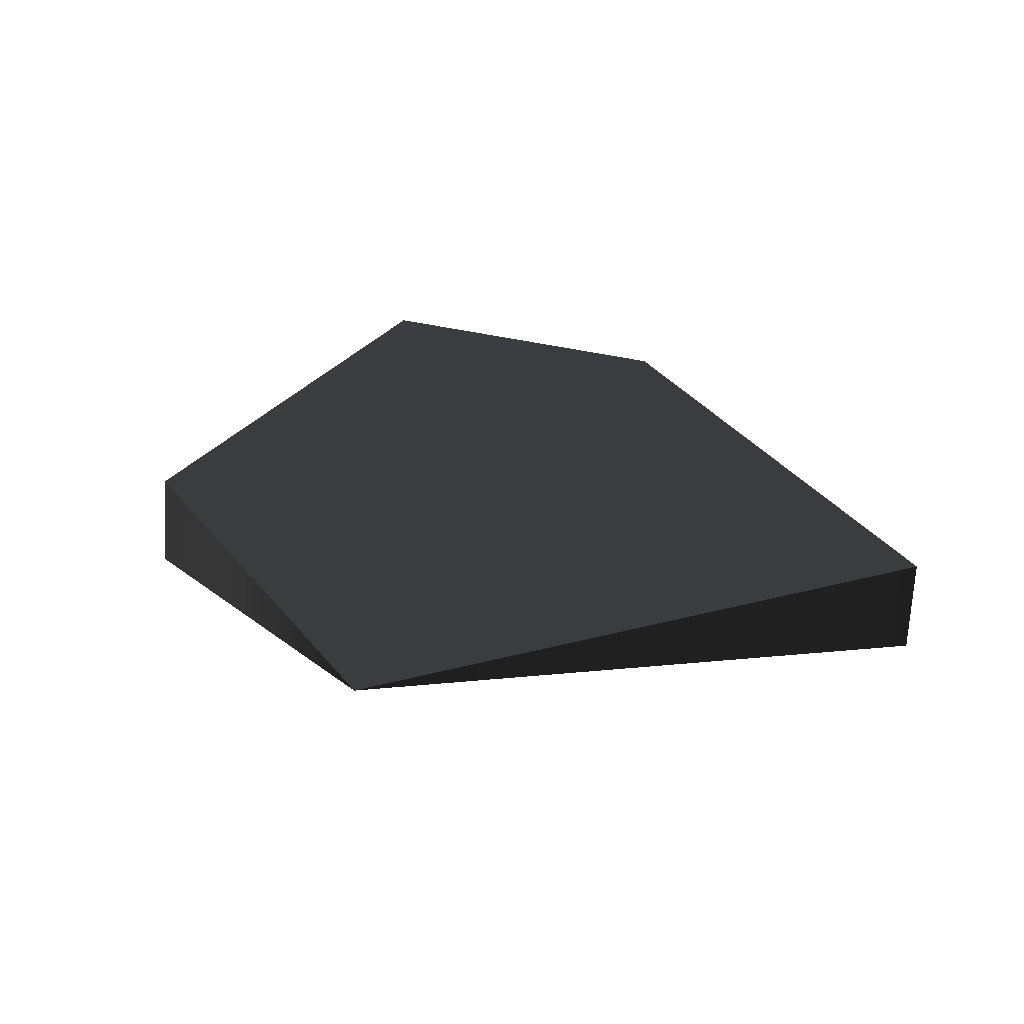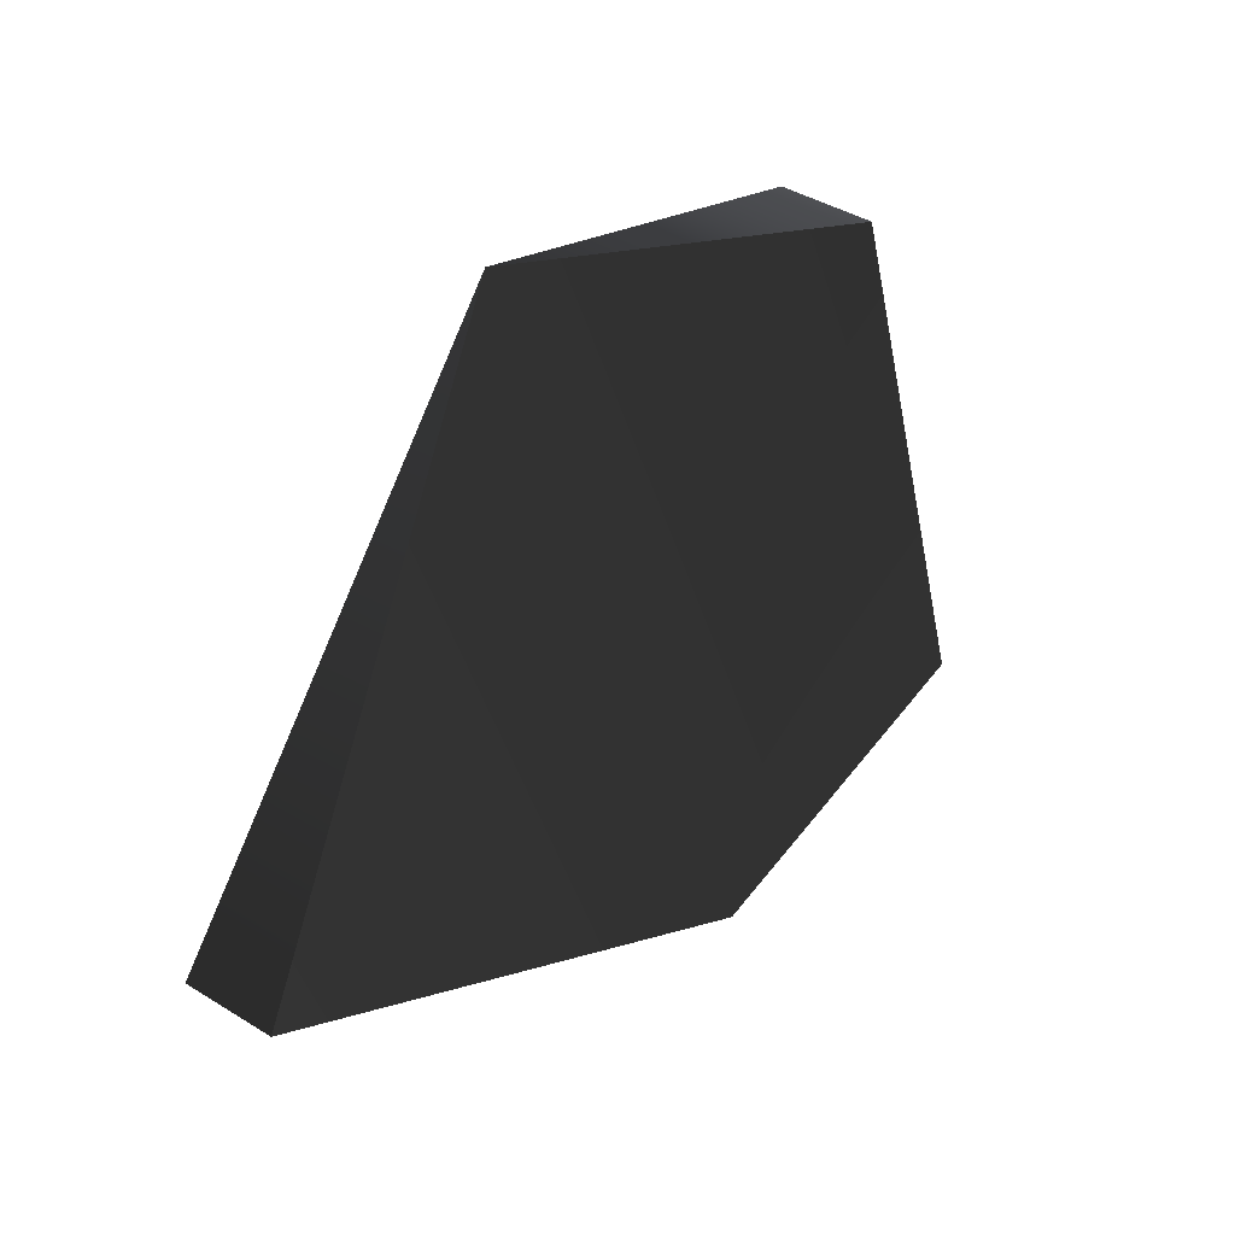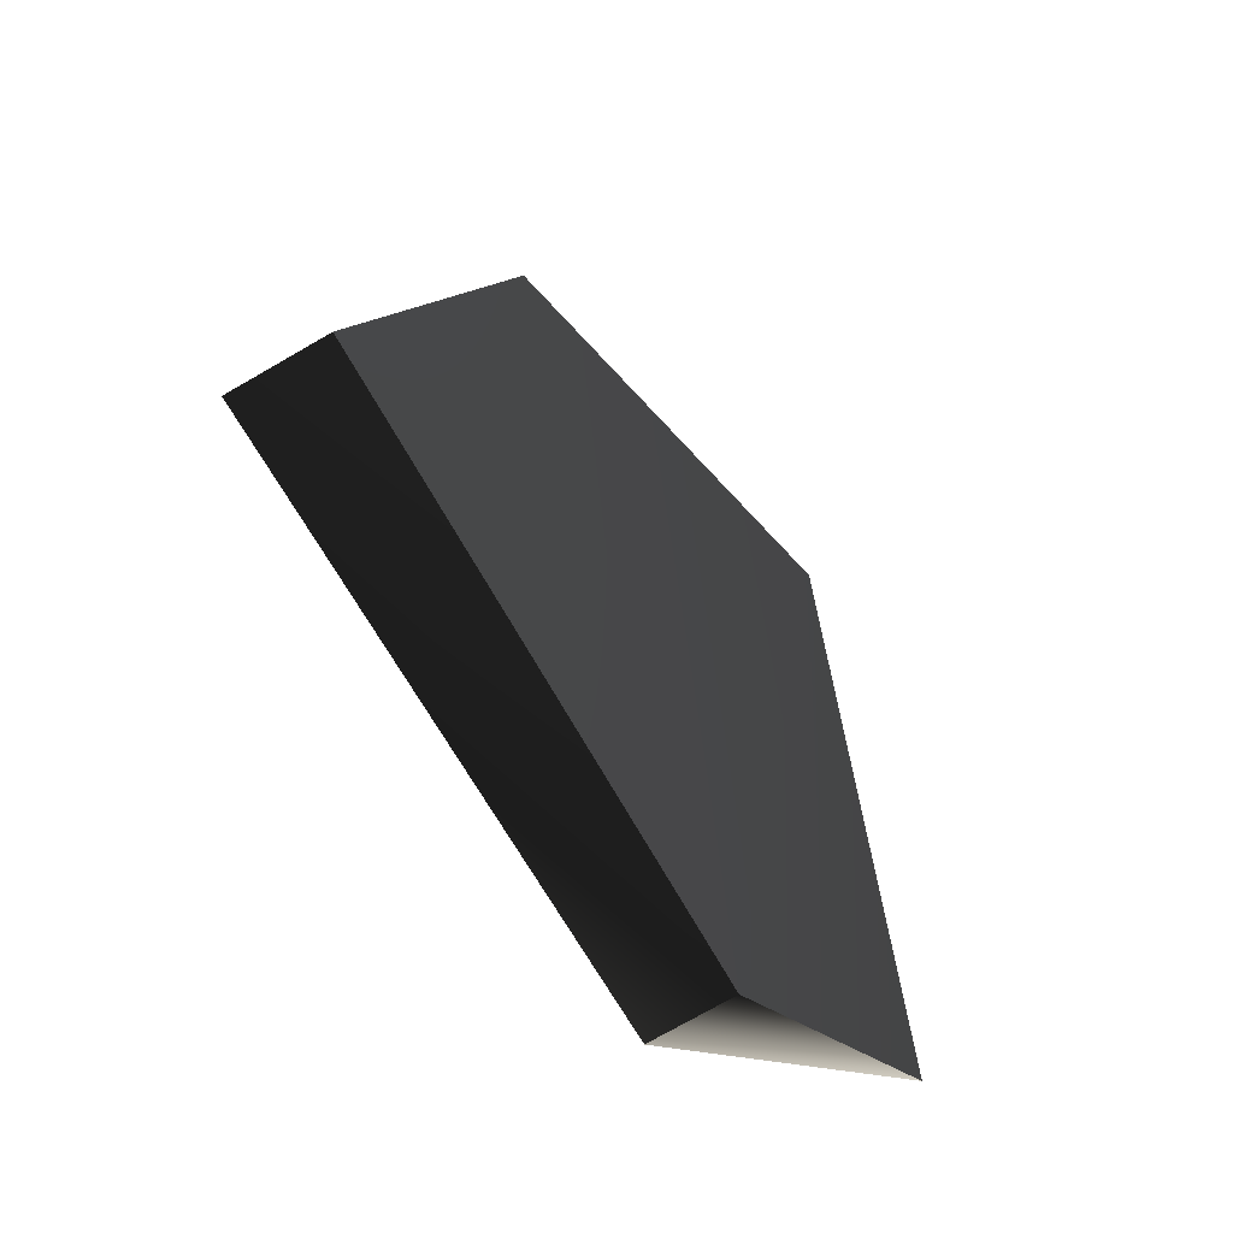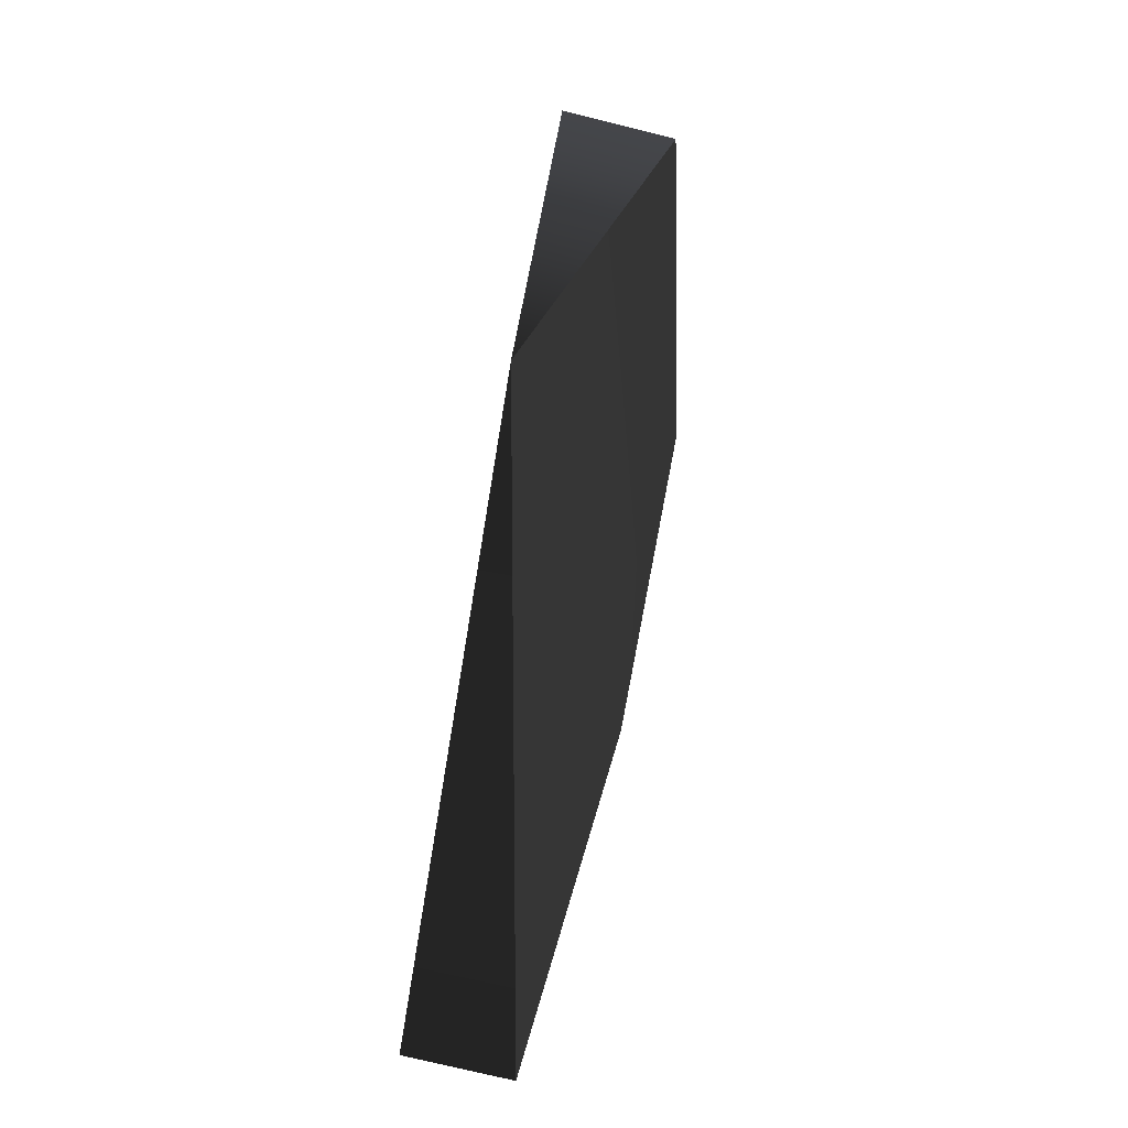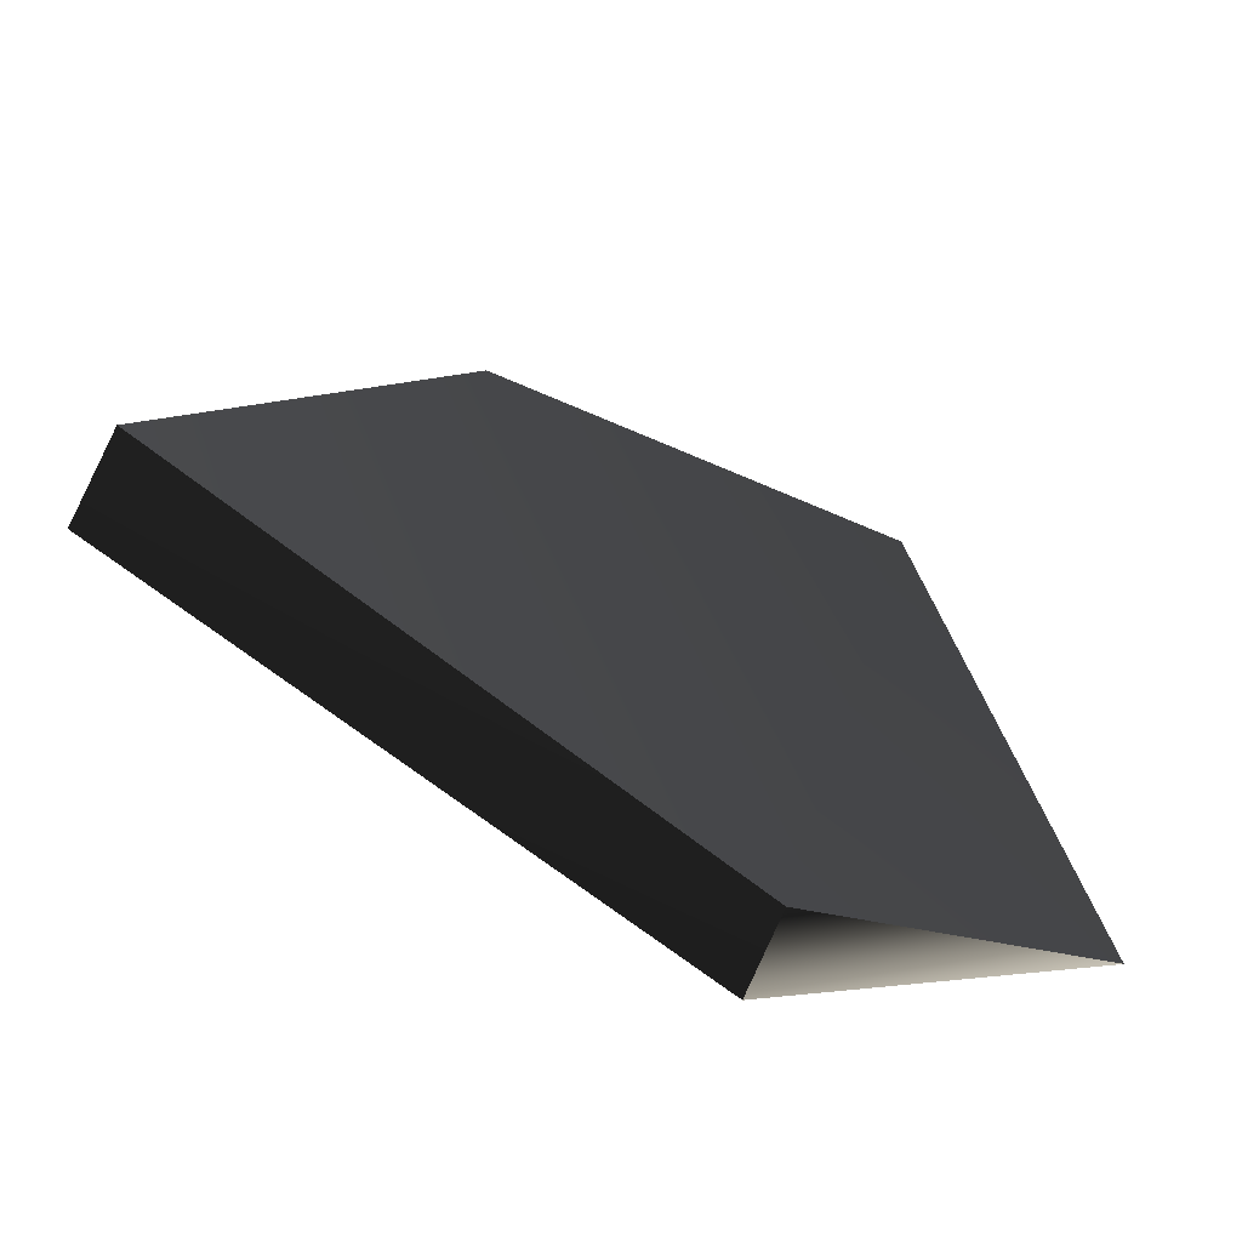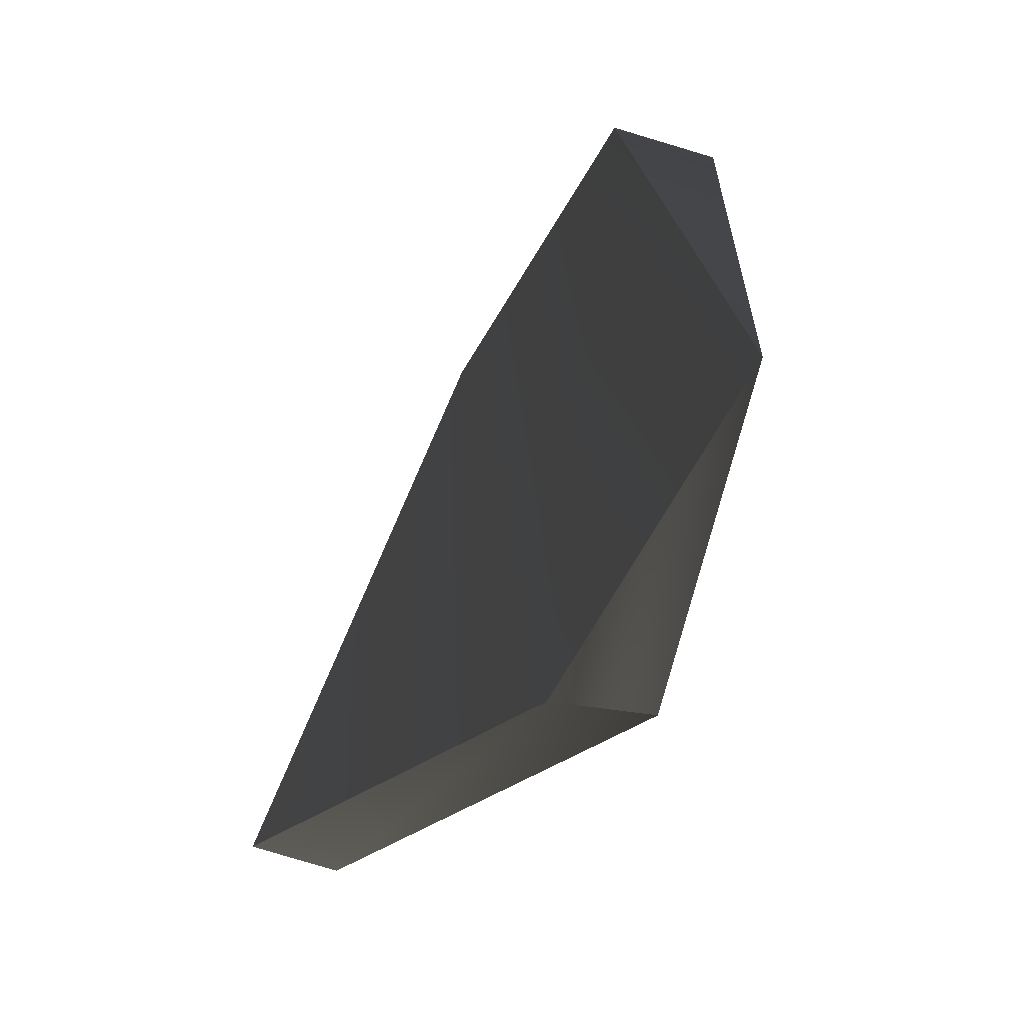
<metadata>
{"format":"obj","ext":"obj","renderer":"f3d","projection":"perspective","resolution":1024,"background":"white","views":[{"elev":32.5,"azim":-131.9,"up":"+Z"},{"elev":25.9,"azim":-46.2,"up":"+Y"},{"elev":-47.1,"azim":-54.7,"up":"+Y"},{"elev":42.8,"azim":-75.0,"up":"+Y"},{"elev":-56.6,"azim":-26.8,"up":"+Y"},{"elev":-43.2,"azim":62.2,"up":"+Y"}]}
</metadata>
<code>
v  0.0163 0.01477 0.002719
v  0.005404 -0.02763 0.002637
v  0.02788 -0.01873 0.001197
v  -0.01207 0.01822 0.000204
v  -0.03337 -0.0154 0.006049
v  0.01704 0.01517 -0.00479
v  0.006642 -0.02704 -0.004218
v  -0.03345 -0.01533 -0.000752
g frm-utl10
f 1 2 3
f 1 4 2
f 2 4 5
f 4 1 6
f 1 3 6
f 7 8 4
f 4 6 7
f 6 3 7
f 3 2 7
f 7 2 8
f 2 5 8
f 4 8 5

</code>
